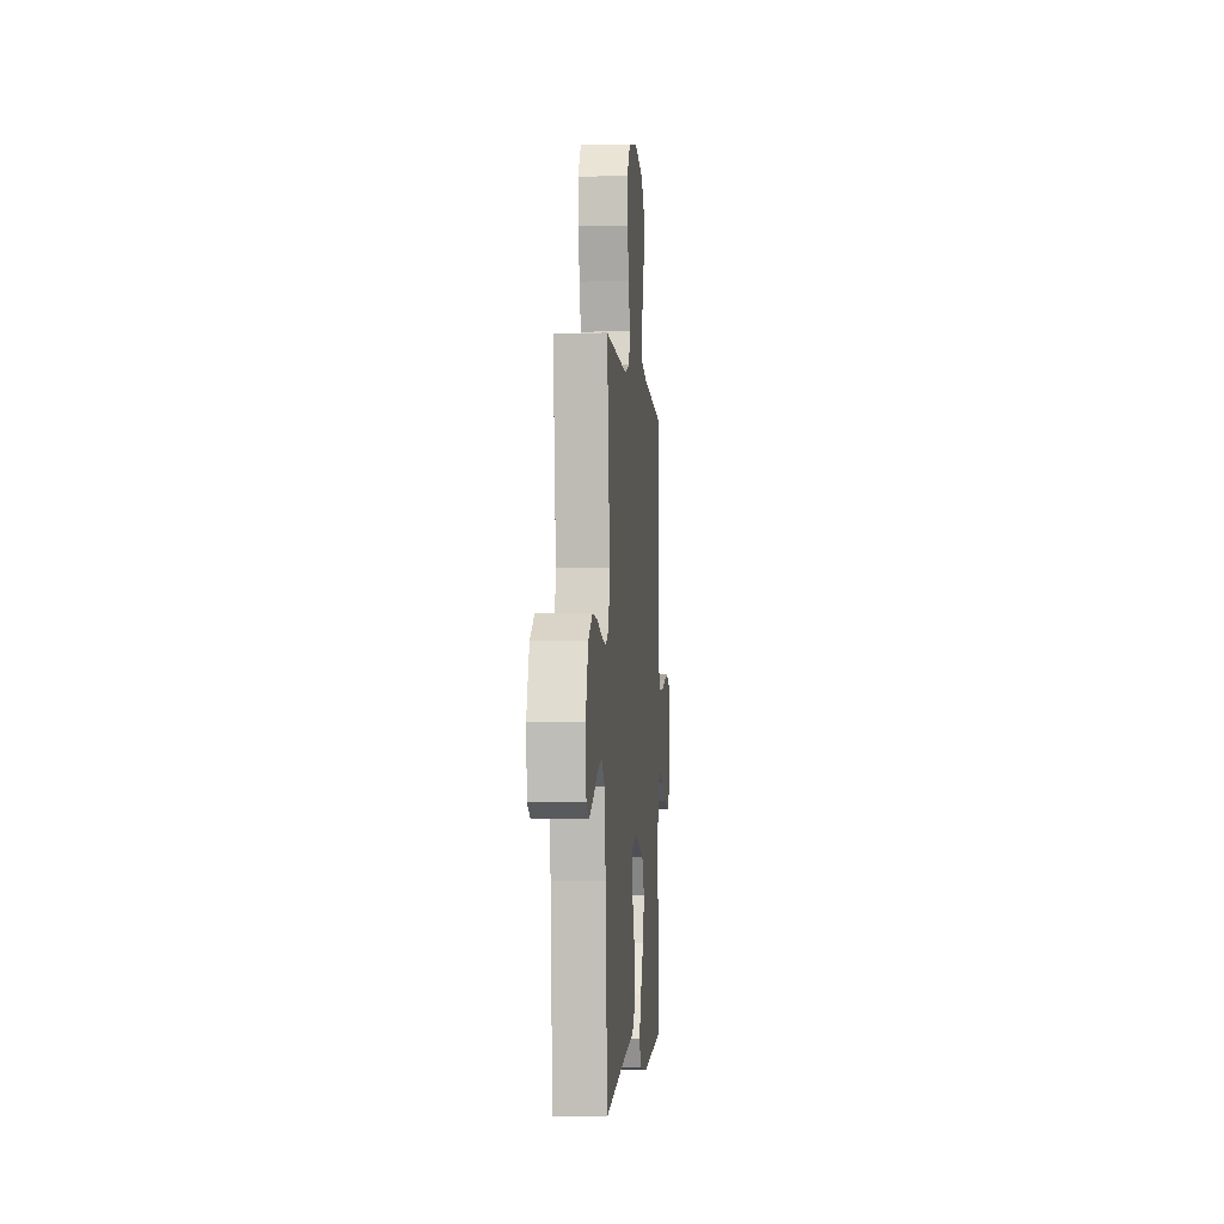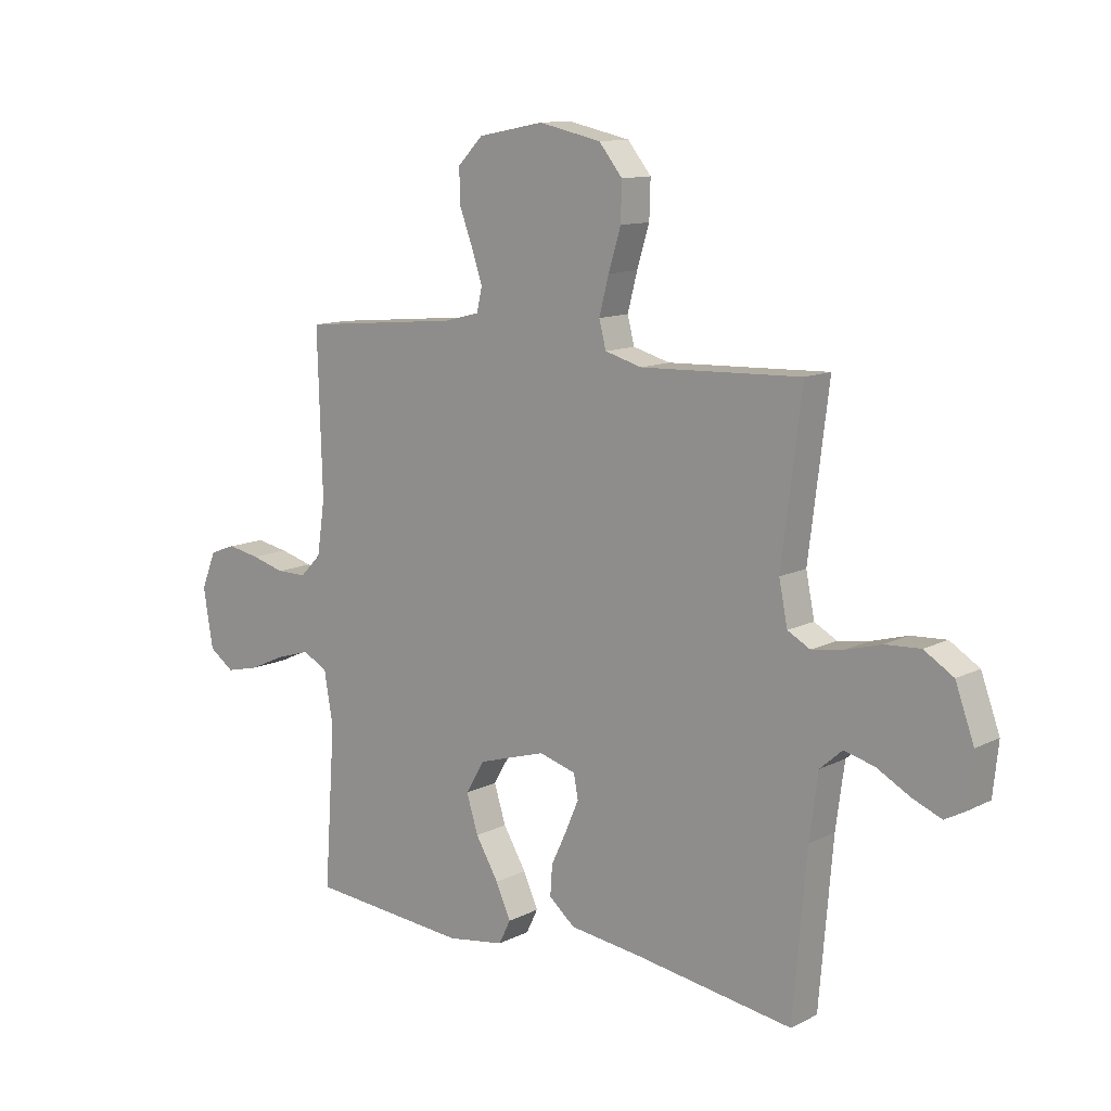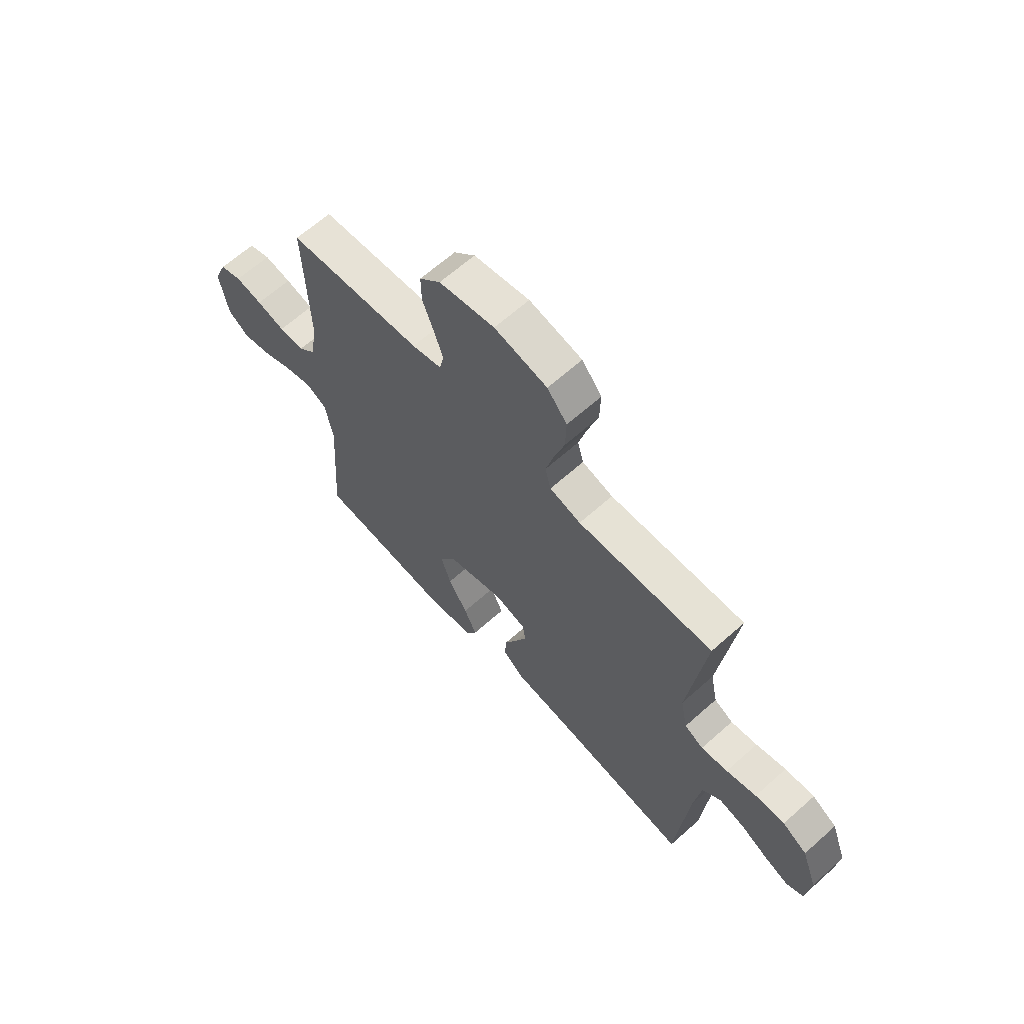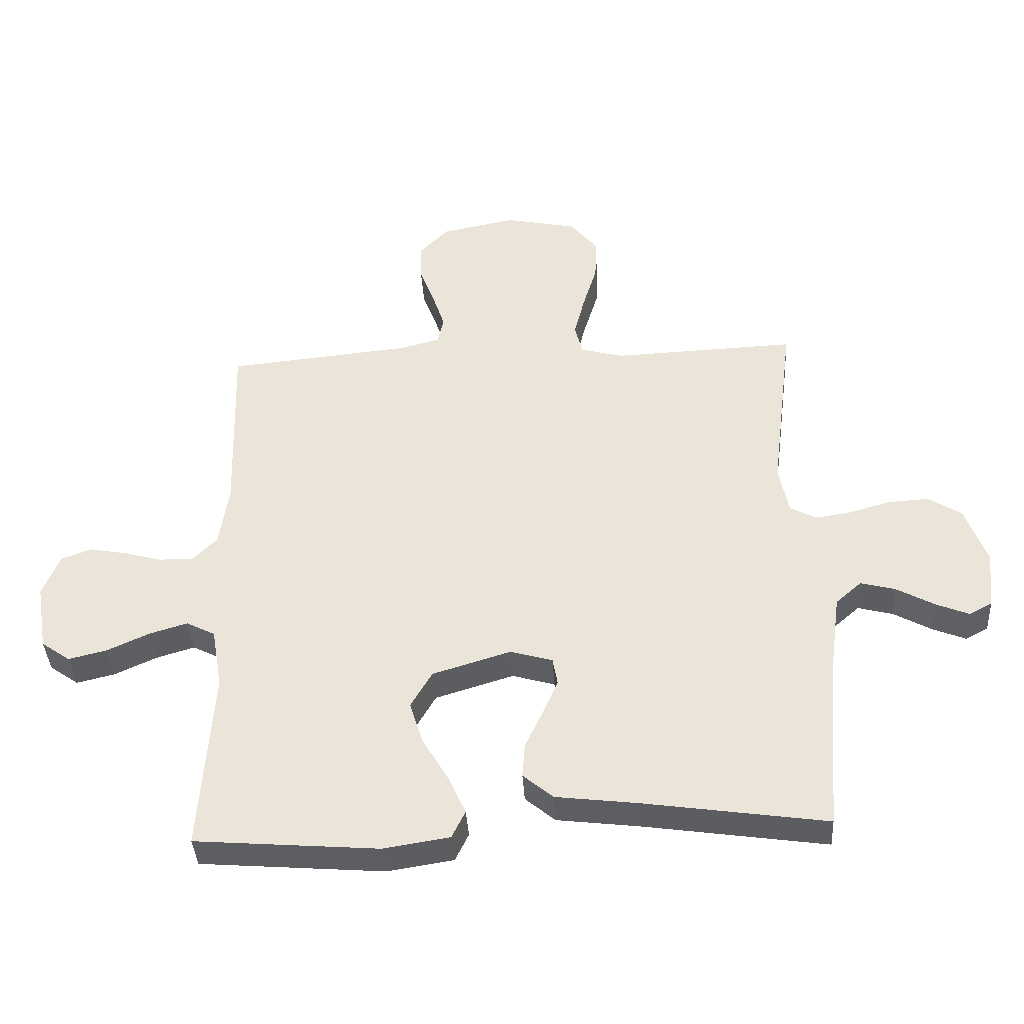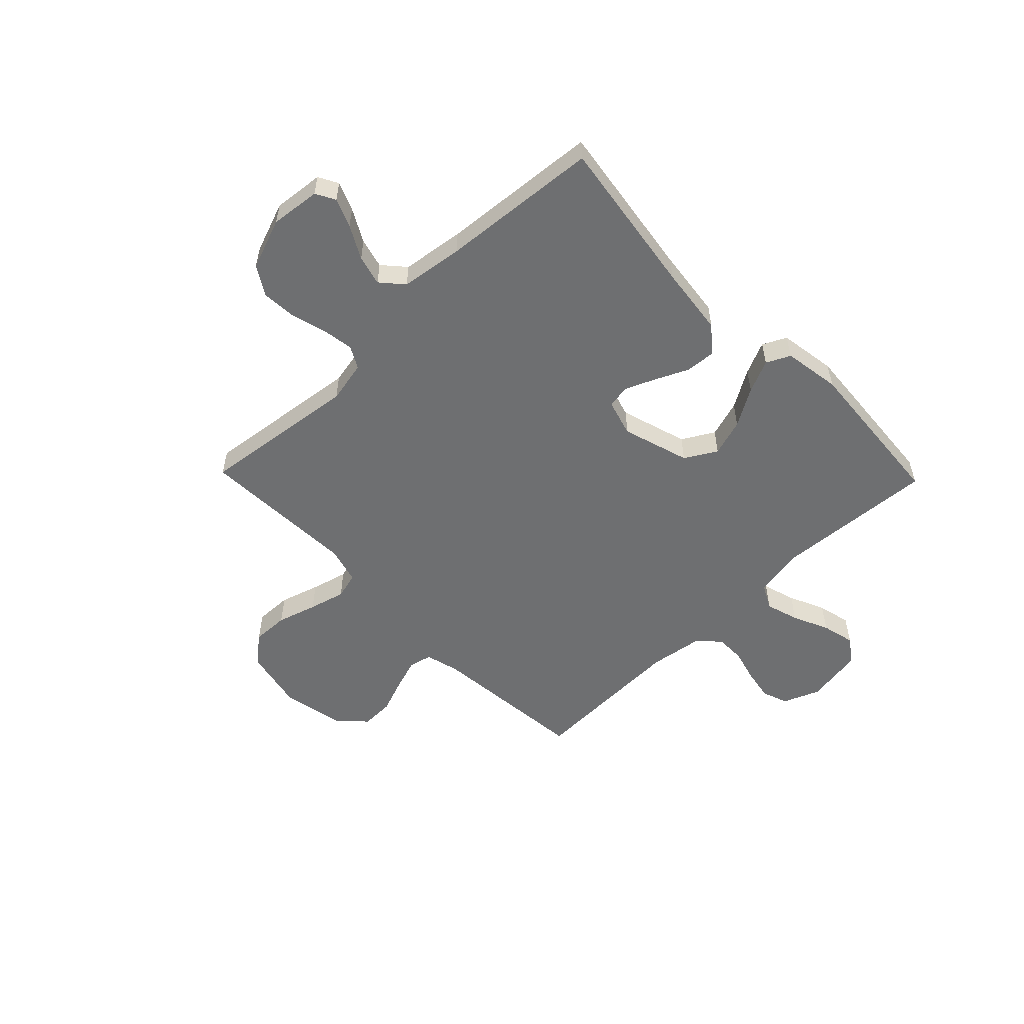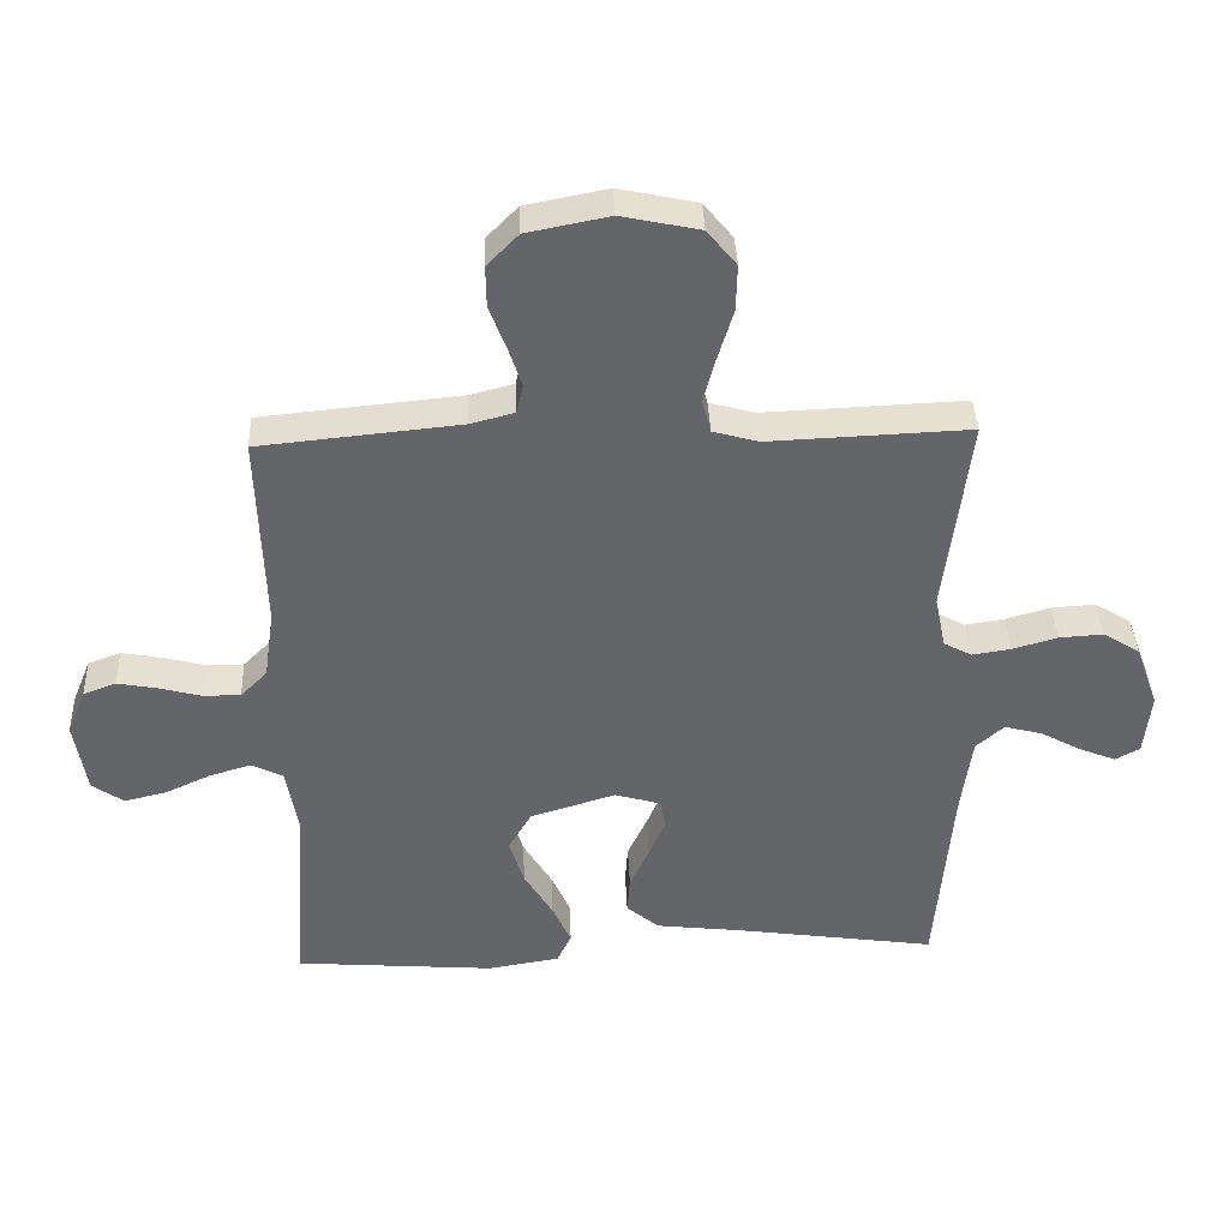
<metadata>
{"format":"obj","ext":"obj","renderer":"f3d","projection":"perspective","resolution":1024,"background":"white","views":[{"elev":-2.5,"azim":94.7,"up":"+Z"},{"elev":11.9,"azim":40.2,"up":"+Z"},{"elev":64.8,"azim":48.1,"up":"+Z"},{"elev":-38.6,"azim":3.4,"up":"+Z"},{"elev":-54.6,"azim":134.1,"up":"+Y"},{"elev":38.7,"azim":-2.4,"up":"+Z"}]}
</metadata>
<code>
v -0.5 0.07 0.5
v -0.2 0.07 0.529
v -0.134 0.07 0.546
v -0.124 0.07 0.59
v -0.144 0.07 0.65
v -0.169 0.07 0.716
v -0.17 0.07 0.778
v -0.123 0.07 0.826
v 0 0.07 0.85
v 0.117 0.07 0.825
v 0.161 0.07 0.771
v 0.159 0.07 0.701
v 0.136 0.07 0.626
v 0.118 0.07 0.557
v 0.131 0.07 0.507
v 0.2 0.07 0.488
v 0.5 0.07 0.5
v 0.463 0.07 0.2
v 0.479 0.07 0.121
v 0.521 0.07 0.098
v 0.58 0.07 0.107
v 0.647 0.07 0.126
v 0.713 0.07 0.13
v 0.768 0.07 0.096
v 0.803 0.07 0
v 0.793 0.07 -0.095
v 0.756 0.07 -0.115
v 0.702 0.07 -0.093
v 0.64 0.07 -0.059
v 0.583 0.07 -0.044
v 0.541 0.07 -0.081
v 0.525 0.07 -0.2
v 0.5 0.07 -0.5
v 0.2 0.07 -0.456
v 0.068 0.07 -0.44
v 0.019 0.07 -0.399
v 0.023 0.07 -0.343
v 0.052 0.07 -0.281
v 0.077 0.07 -0.223
v 0.069 0.07 -0.179
v 0 0.07 -0.159
v -0.128 0.07 -0.198
v -0.163 0.07 -0.258
v -0.141 0.07 -0.328
v -0.098 0.07 -0.4
v -0.07 0.07 -0.462
v -0.092 0.07 -0.507
v -0.2 0.07 -0.524
v -0.5 0.07 -0.5
v -0.479 0.07 -0.2
v -0.496 0.07 -0.102
v -0.543 0.07 -0.078
v -0.606 0.07 -0.097
v -0.674 0.07 -0.128
v -0.737 0.07 -0.143
v -0.784 0.07 -0.11
v -0.802 0.07 0
v -0.774 0.07 0.069
v -0.725 0.07 0.087
v -0.665 0.07 0.076
v -0.602 0.07 0.059
v -0.546 0.07 0.059
v -0.506 0.07 0.099
v -0.491 0.07 0.2
v -0.5 0 0.5
v -0.2 0 0.529
v -0.134 0 0.546
v -0.124 0 0.59
v -0.144 0 0.65
v -0.169 0 0.716
v -0.17 0 0.778
v -0.123 0 0.826
v 0 0 0.85
v 0.117 0 0.825
v 0.161 0 0.771
v 0.159 0 0.701
v 0.136 0 0.626
v 0.118 0 0.557
v 0.131 0 0.507
v 0.2 0 0.488
v 0.5 0 0.5
v 0.463 0 0.2
v 0.479 0 0.121
v 0.521 0 0.098
v 0.58 0 0.107
v 0.647 0 0.126
v 0.713 0 0.13
v 0.768 0 0.096
v 0.803 0 0
v 0.793 0 -0.095
v 0.756 0 -0.115
v 0.702 0 -0.093
v 0.64 0 -0.059
v 0.583 0 -0.044
v 0.541 0 -0.081
v 0.525 0 -0.2
v 0.5 0 -0.5
v 0.2 0 -0.456
v 0.068 0 -0.44
v 0.019 0 -0.399
v 0.023 0 -0.343
v 0.052 0 -0.281
v 0.077 0 -0.223
v 0.069 0 -0.179
v 0 0 -0.159
v -0.128 0 -0.198
v -0.163 0 -0.258
v -0.141 0 -0.328
v -0.098 0 -0.4
v -0.07 0 -0.462
v -0.092 0 -0.507
v -0.2 0 -0.524
v -0.5 0 -0.5
v -0.479 0 -0.2
v -0.496 0 -0.102
v -0.543 0 -0.078
v -0.606 0 -0.097
v -0.674 0 -0.128
v -0.737 0 -0.143
v -0.784 0 -0.11
v -0.802 0 0
v -0.774 0 0.069
v -0.725 0 0.087
v -0.665 0 0.076
v -0.602 0 0.059
v -0.546 0 0.059
v -0.506 0 0.099
v -0.491 0 0.2
f 59 60 61
f 58 59 61
f 57 58 61
f 56 57 61
f 55 56 61
f 54 55 61
f 53 54 61
f 52 53 61 62
f 51 52 62 63
f 48 49 50
f 47 48 50
f 46 47 50
f 45 46 50
f 44 45 50
f 51 63 64
f 50 51 64
f 44 50 64
f 43 44 64
f 36 37 38
f 35 36 38
f 34 35 38
f 34 38 39
f 33 34 39
f 32 33 39
f 31 32 39 40
f 27 28 29
f 26 27 29
f 25 26 29
f 24 25 29
f 23 24 29
f 22 23 29
f 21 22 29
f 20 21 29 30
f 31 40 41
f 30 31 41
f 20 30 41
f 19 20 41
f 11 12 13
f 10 11 13
f 9 10 13
f 8 9 13
f 7 8 13
f 6 7 13
f 5 6 13
f 4 5 13 14
f 3 4 14 15
f 64 1 2
f 43 64 2
f 42 43 2
f 3 15 16
f 2 3 16
f 42 2 16
f 41 42 16
f 19 41 16
f 18 19 16
f 16 17 18
f 125 124 123
f 125 123 122
f 125 122 121
f 125 121 120
f 125 120 119
f 125 119 118
f 125 118 117
f 126 125 117 116
f 127 126 116 115
f 114 113 112
f 114 112 111
f 114 111 110
f 114 110 109
f 114 109 108
f 128 127 115
f 128 115 114
f 128 114 108
f 128 108 107
f 102 101 100
f 102 100 99
f 102 99 98
f 103 102 98
f 103 98 97
f 103 97 96
f 104 103 96 95
f 93 92 91
f 93 91 90
f 93 90 89
f 93 89 88
f 93 88 87
f 93 87 86
f 93 86 85
f 94 93 85 84
f 105 104 95
f 105 95 94
f 105 94 84
f 105 84 83
f 77 76 75
f 77 75 74
f 77 74 73
f 77 73 72
f 77 72 71
f 77 71 70
f 77 70 69
f 78 77 69 68
f 79 78 68 67
f 66 65 128
f 66 128 107
f 66 107 106
f 80 79 67
f 80 67 66
f 80 66 106
f 80 106 105
f 80 105 83
f 80 83 82
f 82 81 80
f 1 65 66 2
f 2 66 67 3
f 3 67 68 4
f 4 68 69 5
f 5 69 70 6
f 6 70 71 7
f 7 71 72 8
f 8 72 73 9
f 9 73 74 10
f 10 74 75 11
f 11 75 76 12
f 12 76 77 13
f 13 77 78 14
f 14 78 79 15
f 15 79 80 16
f 16 80 81 17
f 17 81 82 18
f 18 82 83 19
f 19 83 84 20
f 20 84 85 21
f 21 85 86 22
f 22 86 87 23
f 23 87 88 24
f 24 88 89 25
f 25 89 90 26
f 26 90 91 27
f 27 91 92 28
f 28 92 93 29
f 29 93 94 30
f 30 94 95 31
f 31 95 96 32
f 32 96 97 33
f 33 97 98 34
f 34 98 99 35
f 35 99 100 36
f 36 100 101 37
f 37 101 102 38
f 38 102 103 39
f 39 103 104 40
f 40 104 105 41
f 41 105 106 42
f 42 106 107 43
f 43 107 108 44
f 44 108 109 45
f 45 109 110 46
f 46 110 111 47
f 47 111 112 48
f 48 112 113 49
f 49 113 114 50
f 50 114 115 51
f 51 115 116 52
f 52 116 117 53
f 53 117 118 54
f 54 118 119 55
f 55 119 120 56
f 56 120 121 57
f 57 121 122 58
f 58 122 123 59
f 59 123 124 60
f 60 124 125 61
f 61 125 126 62
f 62 126 127 63
f 63 127 128 64
f 64 128 65 1

</code>
